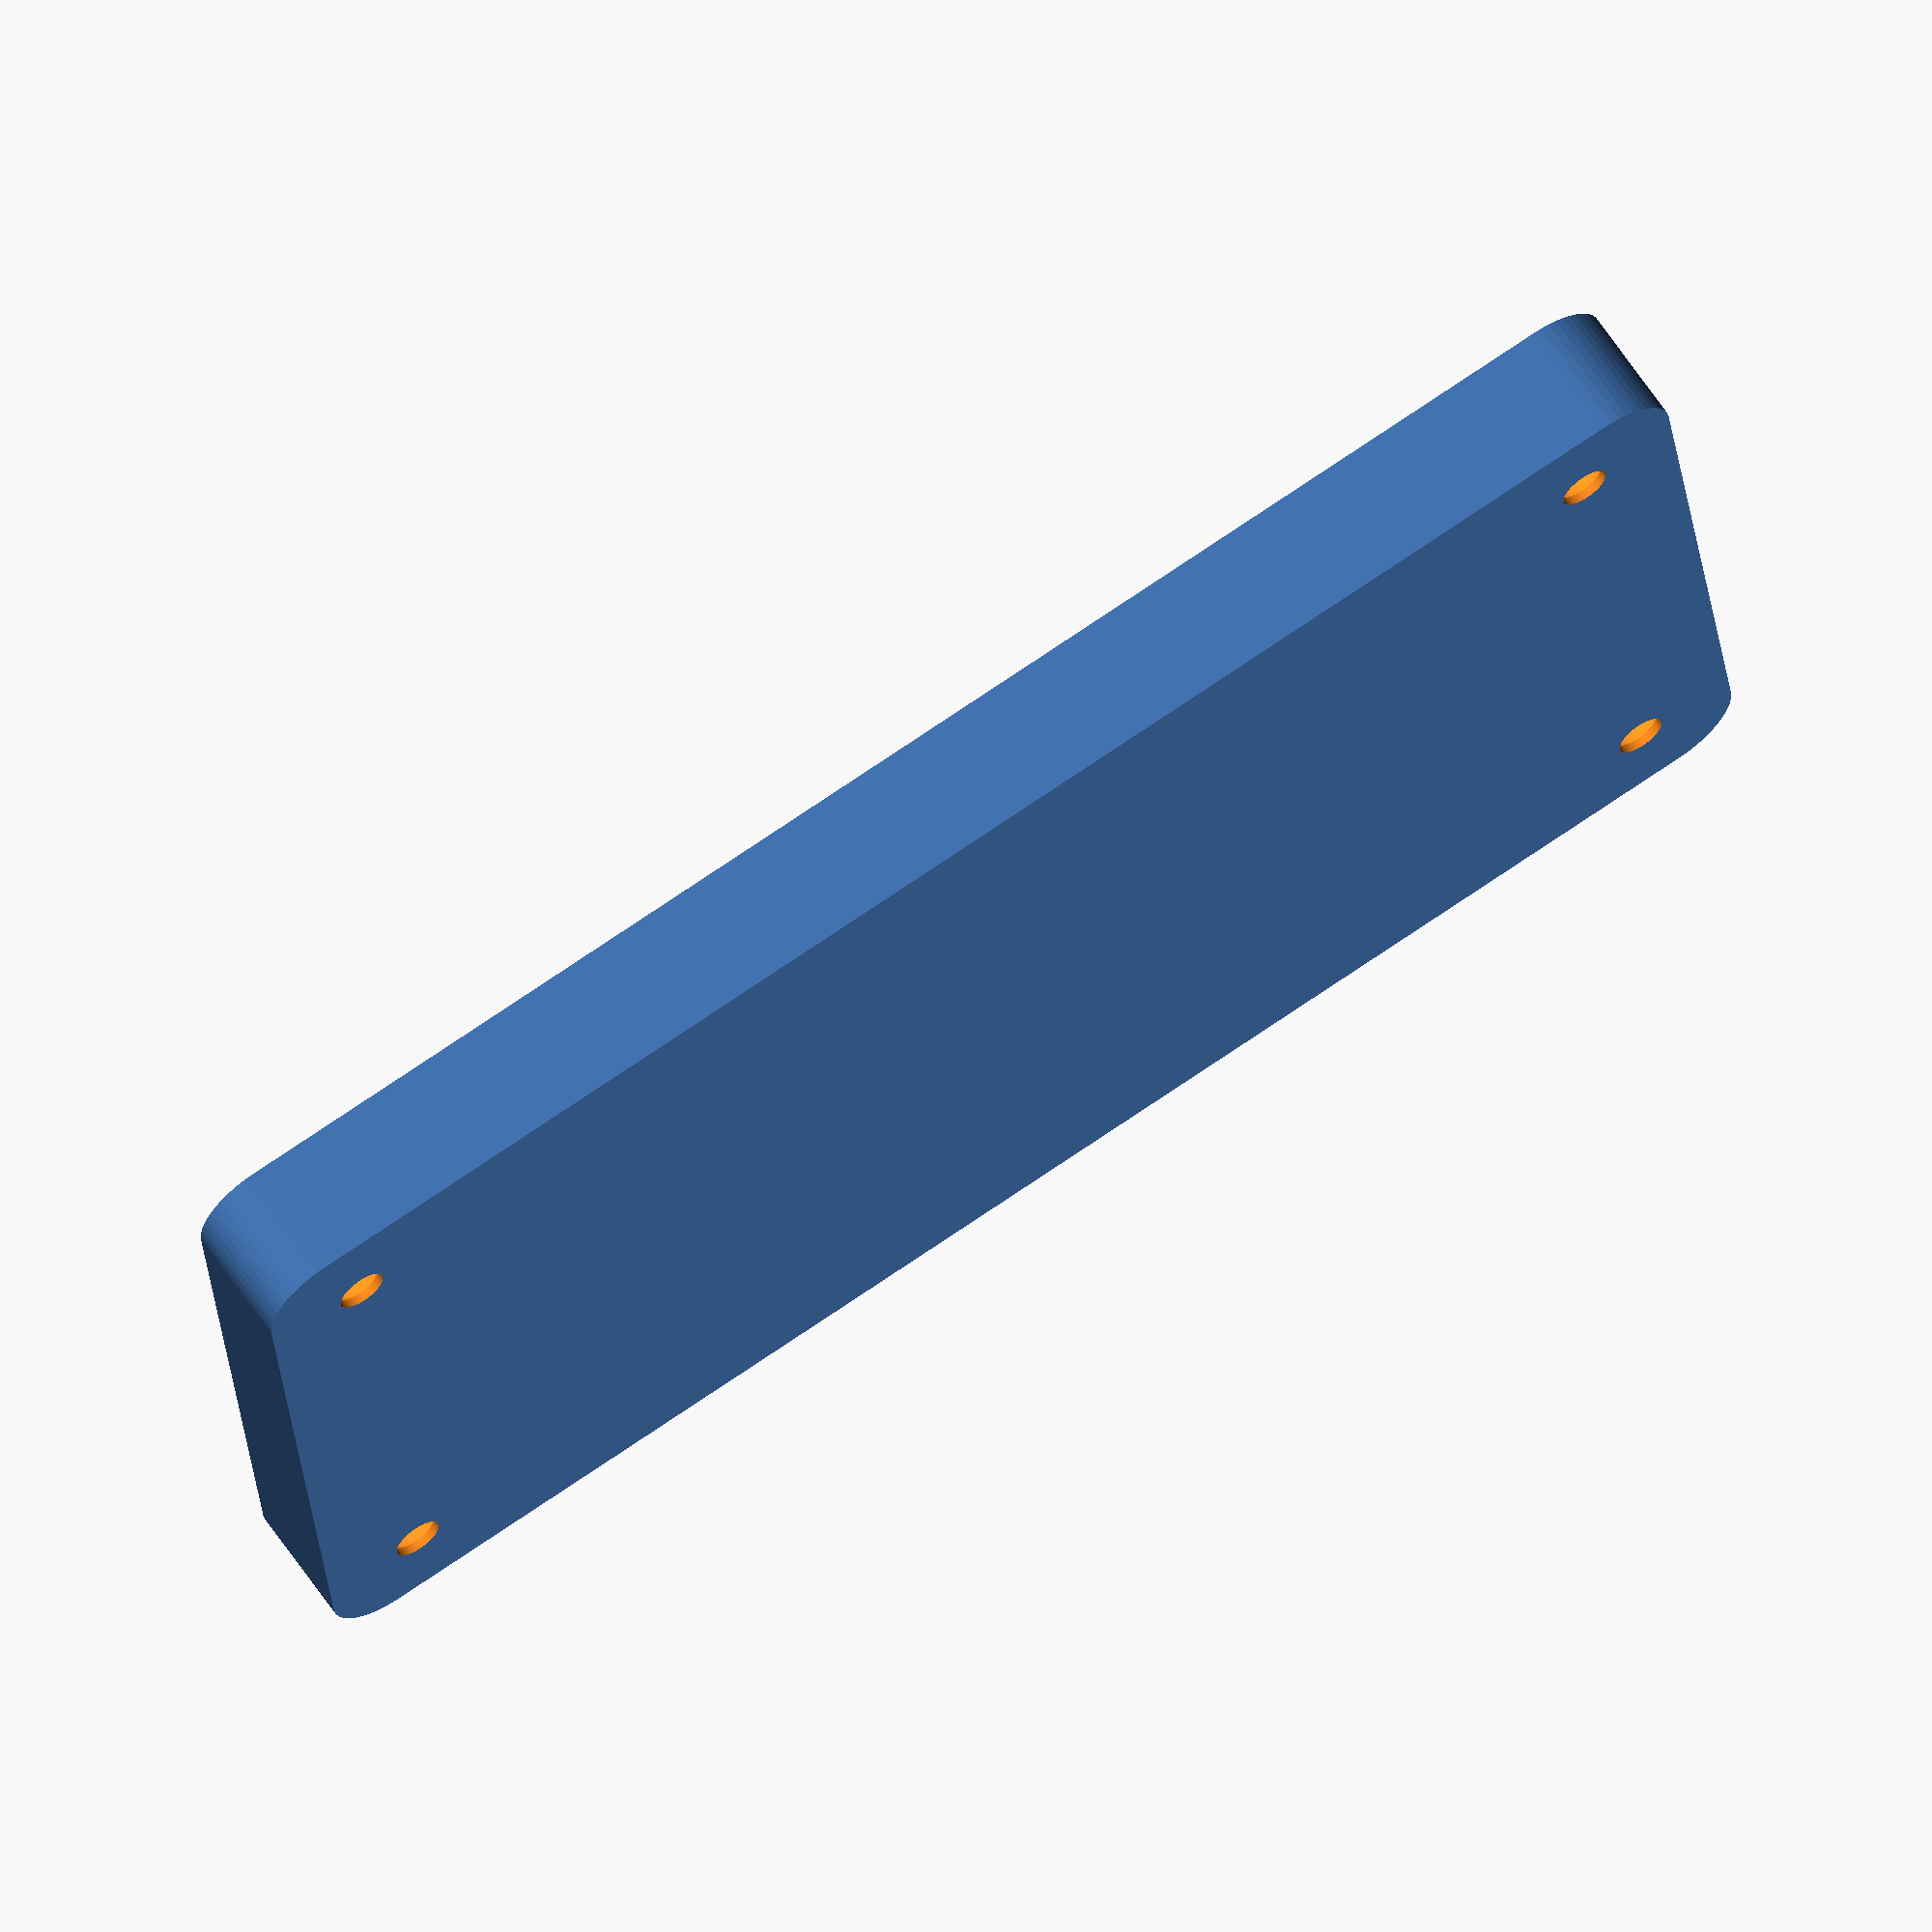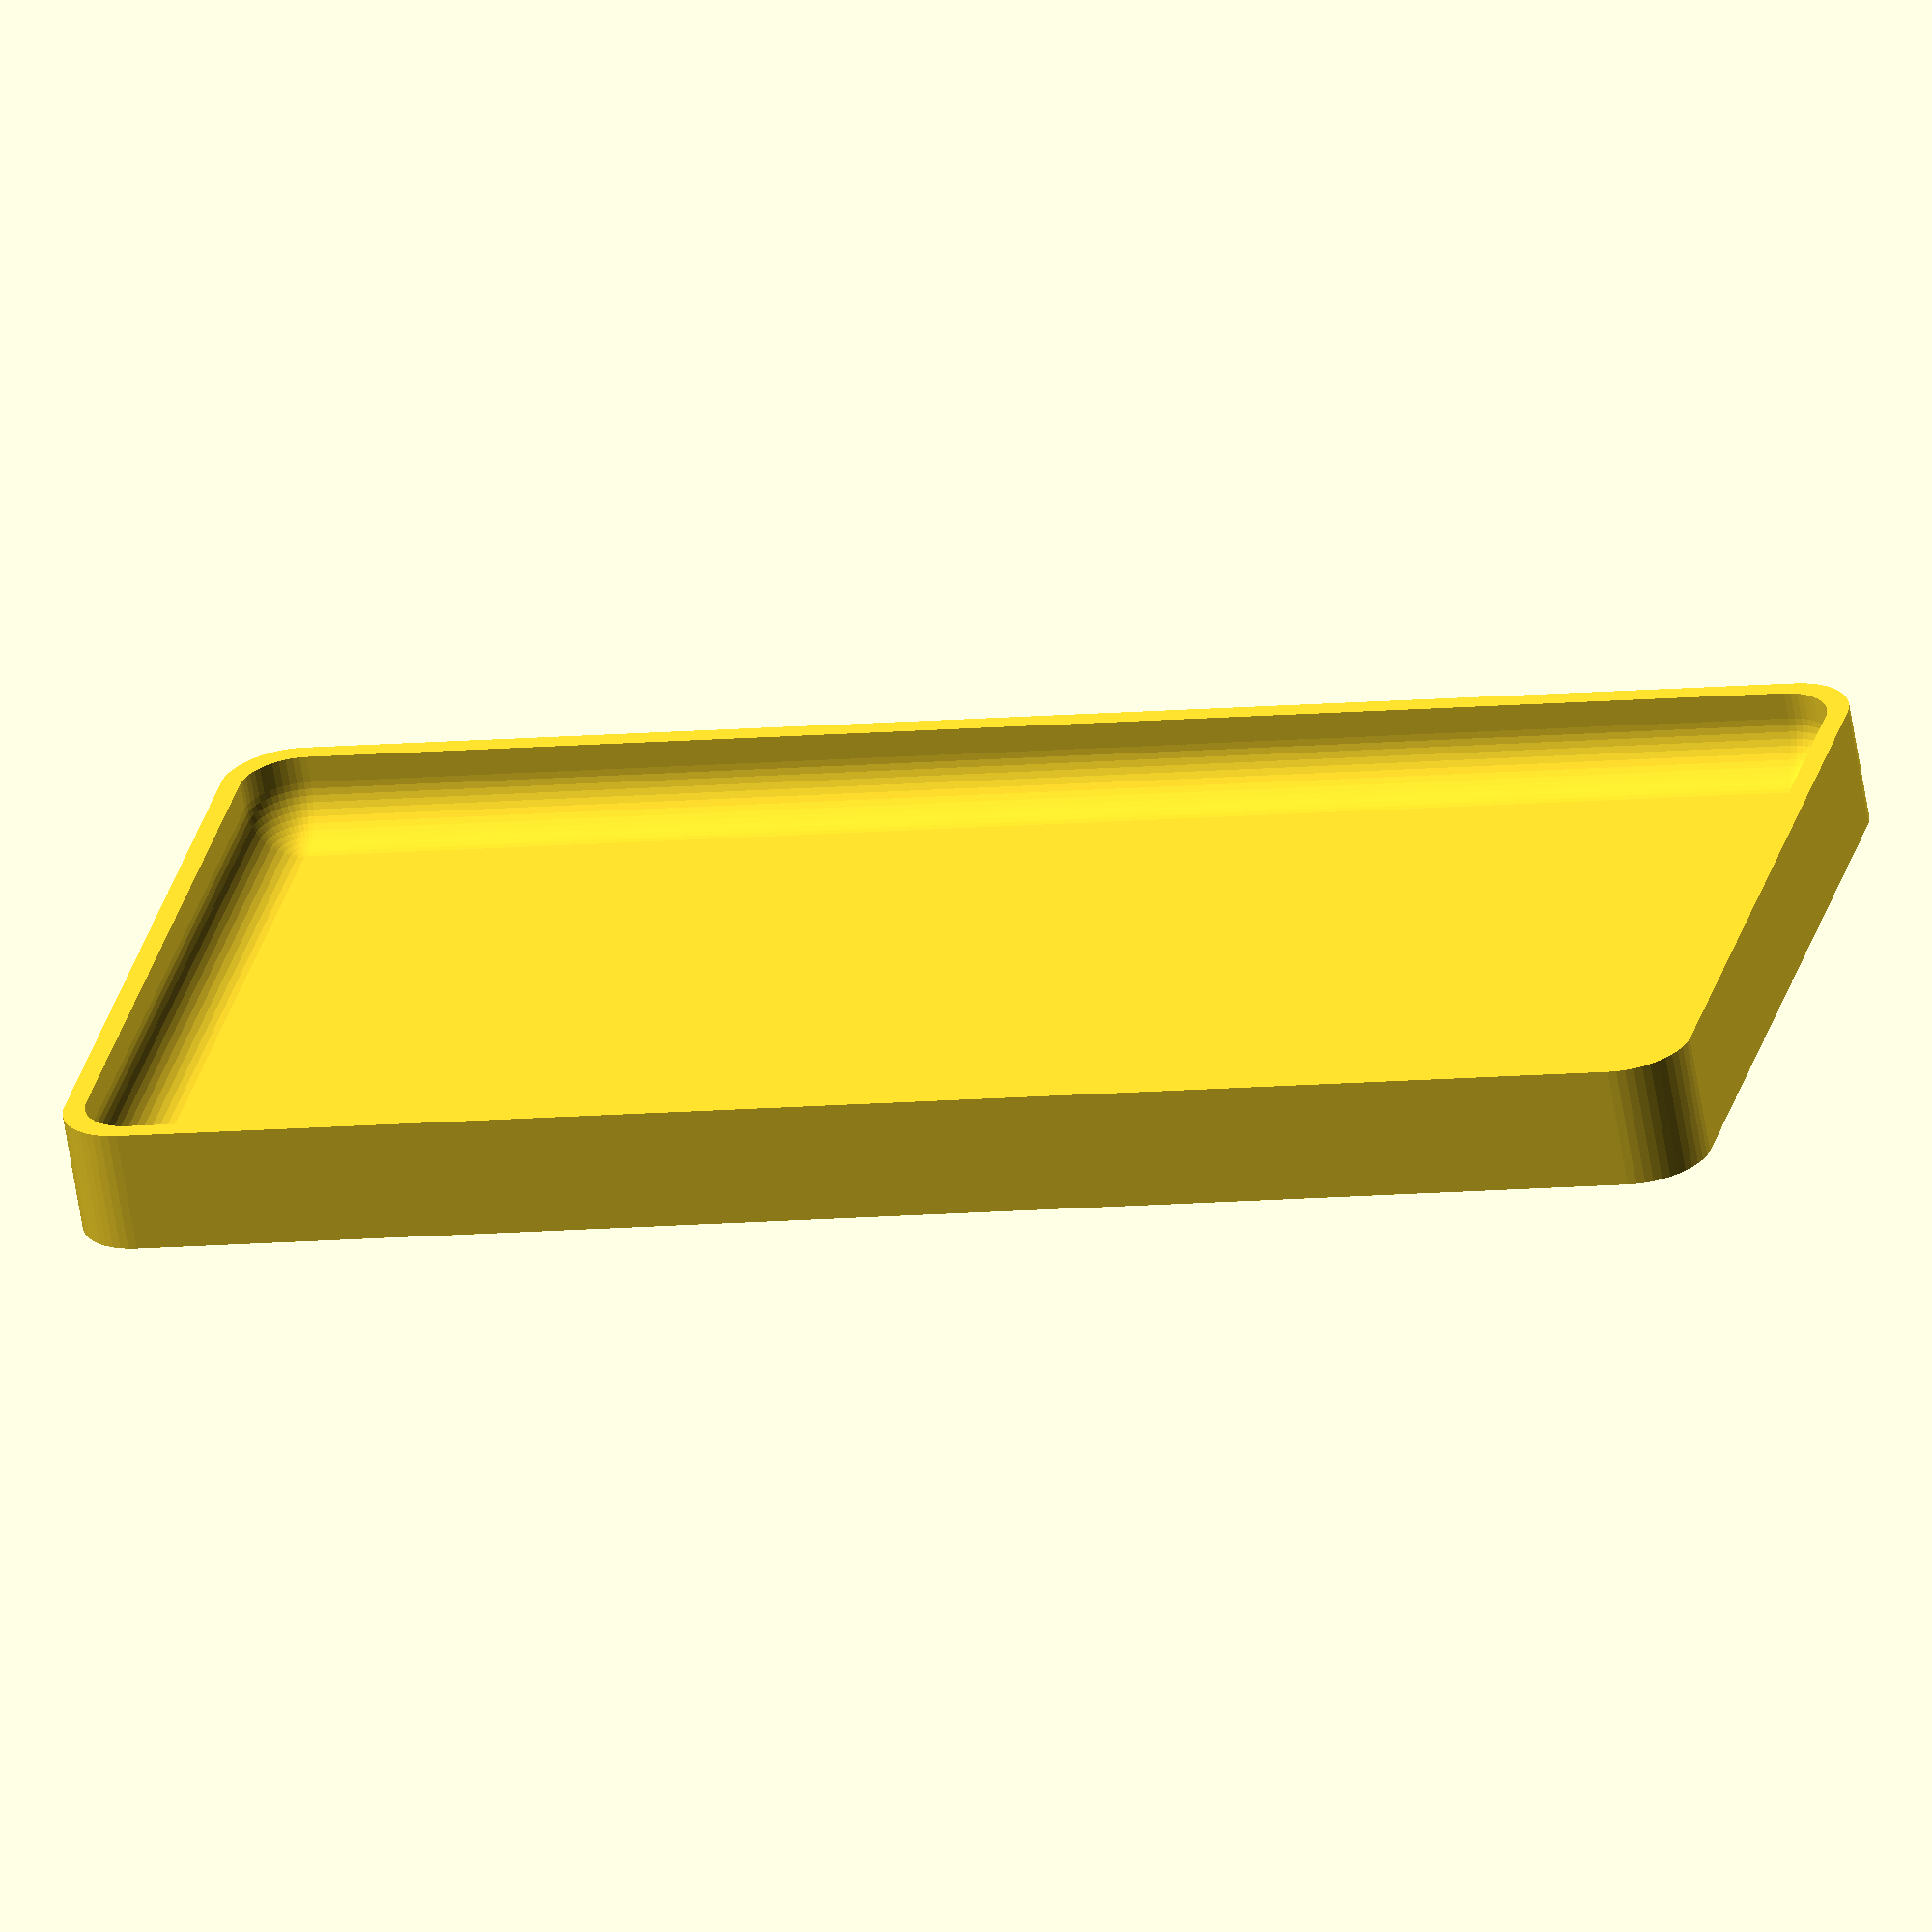
<openscad>
$fn = 50;


difference() {
	union() {
		hull() {
			translate(v = [-25.0000000000, 55.0000000000, 0]) {
				cylinder(h = 9, r = 5);
			}
			translate(v = [25.0000000000, 55.0000000000, 0]) {
				cylinder(h = 9, r = 5);
			}
			translate(v = [-25.0000000000, -55.0000000000, 0]) {
				cylinder(h = 9, r = 5);
			}
			translate(v = [25.0000000000, -55.0000000000, 0]) {
				cylinder(h = 9, r = 5);
			}
		}
	}
	union() {
		translate(v = [-22.5000000000, -52.5000000000, 2]) {
			rotate(a = [0, 0, 0]) {
				difference() {
					union() {
						translate(v = [0, 0, -6.0000000000]) {
							cylinder(h = 6, r = 1.5000000000);
						}
						translate(v = [0, 0, -6.0000000000]) {
							cylinder(h = 6, r = 1.8000000000);
						}
						translate(v = [0, 0, -1.7000000000]) {
							cylinder(h = 1.7000000000, r1 = 1.5000000000, r2 = 2.9000000000);
						}
						translate(v = [0, 0, -6.0000000000]) {
							cylinder(h = 6, r = 1.5000000000);
						}
					}
					union();
				}
			}
		}
		translate(v = [22.5000000000, -52.5000000000, 2]) {
			rotate(a = [0, 0, 0]) {
				difference() {
					union() {
						translate(v = [0, 0, -6.0000000000]) {
							cylinder(h = 6, r = 1.5000000000);
						}
						translate(v = [0, 0, -6.0000000000]) {
							cylinder(h = 6, r = 1.8000000000);
						}
						translate(v = [0, 0, -1.7000000000]) {
							cylinder(h = 1.7000000000, r1 = 1.5000000000, r2 = 2.9000000000);
						}
						translate(v = [0, 0, -6.0000000000]) {
							cylinder(h = 6, r = 1.5000000000);
						}
					}
					union();
				}
			}
		}
		translate(v = [-22.5000000000, 52.5000000000, 2]) {
			rotate(a = [0, 0, 0]) {
				difference() {
					union() {
						translate(v = [0, 0, -6.0000000000]) {
							cylinder(h = 6, r = 1.5000000000);
						}
						translate(v = [0, 0, -6.0000000000]) {
							cylinder(h = 6, r = 1.8000000000);
						}
						translate(v = [0, 0, -1.7000000000]) {
							cylinder(h = 1.7000000000, r1 = 1.5000000000, r2 = 2.9000000000);
						}
						translate(v = [0, 0, -6.0000000000]) {
							cylinder(h = 6, r = 1.5000000000);
						}
					}
					union();
				}
			}
		}
		translate(v = [22.5000000000, 52.5000000000, 2]) {
			rotate(a = [0, 0, 0]) {
				difference() {
					union() {
						translate(v = [0, 0, -6.0000000000]) {
							cylinder(h = 6, r = 1.5000000000);
						}
						translate(v = [0, 0, -6.0000000000]) {
							cylinder(h = 6, r = 1.8000000000);
						}
						translate(v = [0, 0, -1.7000000000]) {
							cylinder(h = 1.7000000000, r1 = 1.5000000000, r2 = 2.9000000000);
						}
						translate(v = [0, 0, -6.0000000000]) {
							cylinder(h = 6, r = 1.5000000000);
						}
					}
					union();
				}
			}
		}
		translate(v = [0, 0, 3]) {
			hull() {
				union() {
					translate(v = [-24.5000000000, 54.5000000000, 4]) {
						cylinder(h = 21, r = 4);
					}
					translate(v = [-24.5000000000, 54.5000000000, 4]) {
						sphere(r = 4);
					}
					translate(v = [-24.5000000000, 54.5000000000, 25]) {
						sphere(r = 4);
					}
				}
				union() {
					translate(v = [24.5000000000, 54.5000000000, 4]) {
						cylinder(h = 21, r = 4);
					}
					translate(v = [24.5000000000, 54.5000000000, 4]) {
						sphere(r = 4);
					}
					translate(v = [24.5000000000, 54.5000000000, 25]) {
						sphere(r = 4);
					}
				}
				union() {
					translate(v = [-24.5000000000, -54.5000000000, 4]) {
						cylinder(h = 21, r = 4);
					}
					translate(v = [-24.5000000000, -54.5000000000, 4]) {
						sphere(r = 4);
					}
					translate(v = [-24.5000000000, -54.5000000000, 25]) {
						sphere(r = 4);
					}
				}
				union() {
					translate(v = [24.5000000000, -54.5000000000, 4]) {
						cylinder(h = 21, r = 4);
					}
					translate(v = [24.5000000000, -54.5000000000, 4]) {
						sphere(r = 4);
					}
					translate(v = [24.5000000000, -54.5000000000, 25]) {
						sphere(r = 4);
					}
				}
			}
		}
	}
}
</openscad>
<views>
elev=296.5 azim=276.1 roll=146.2 proj=o view=wireframe
elev=64.0 azim=103.0 roll=9.2 proj=o view=solid
</views>
